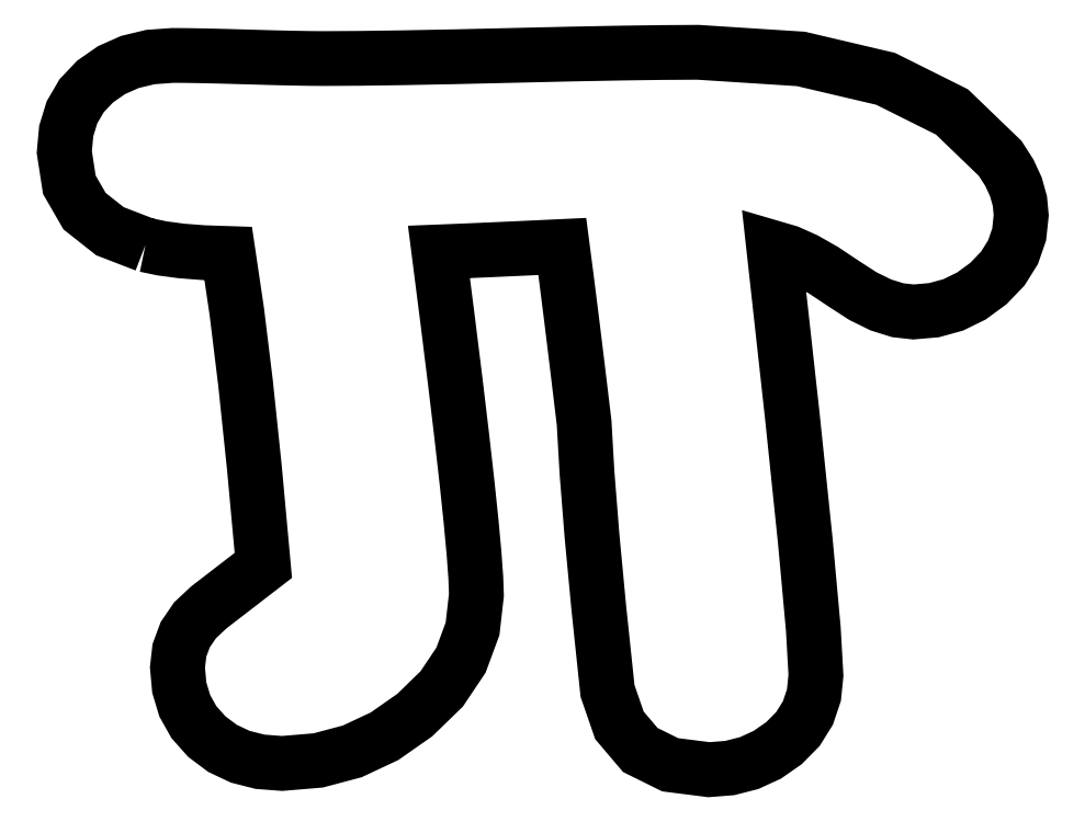
<metadata>
{"format":"dxf","ext":"dxf","renderer":"ezdxf+matplotlib","layout":"modelspace","background":"white","min_lineweight":24,"dpi":150}
</metadata>
<code>
0
SECTION
2
ENTITIES
0
LWPOLYLINE
8
Layer_1
90
121
70
0
10
6.835
20
33.13
30
0
10
8.006
20
32.88
30
0
10
9.371
20
32.7
30
0
10
10.93
20
32.58
30
0
10
12.68
20
32.52
30
0
10
13.29
20
28.39
30
0
10
13.9
20
23.34
30
0
10
14.53
20
17.37
30
0
10
15.16
20
10.47
30
0
10
14.19
20
9.729
30
0
10
13.23
20
8.985
30
0
10
12.26
20
8.241
30
0
10
11.3
20
7.497
30
0
10
10.34
20
6.59
30
0
10
9.646
20
5.581
30
0
10
9.233
20
4.468
30
0
10
9.095
20
3.252
30
0
10
9.224
20
1.831
30
0
10
9.612
20
0.5443
30
0
10
10.26
20
-0.608
30
0
10
11.16
20
-1.626
30
0
10
12.27
20
-2.458
30
0
10
13.53
20
-3.052
30
0
10
14.93
20
-3.409
30
0
10
16.48
20
-3.528
30
0
10
19.03
20
-3.314
30
0
10
21.44
20
-2.673
30
0
10
23.72
20
-1.605
30
0
10
25.85
20
-0.1102
30
0
10
27.76
20
1.743
30
0
10
29.12
20
3.776
30
0
10
29.93
20
5.988
30
0
10
30.21
20
8.378
30
0
10
30.17
20
9.577
30
0
10
30.04
20
11.3
30
0
10
29.83
20
13.55
30
0
10
29.55
20
16.32
30
0
10
29.17
20
19.61
30
0
10
28.72
20
23.43
30
0
10
28.18
20
27.77
30
0
10
27.56
20
32.63
30
0
10
29.2
20
32.7
30
0
10
31.2
20
32.78
30
0
10
33.56
20
32.89
30
0
10
36.27
20
33.02
30
0
10
36.57
20
30.69
30
0
10
36.93
20
27.84
30
0
10
37.34
20
24.46
30
0
10
37.81
20
20.56
30
0
10
38.02
20
16.98
30
0
10
38.36
20
12.62
30
0
10
38.85
20
7.497
30
0
10
39.47
20
1.599
30
0
10
40.31
20
-0.8372
30
0
10
41.78
20
-2.577
30
0
10
43.89
20
-3.621
30
0
10
46.63
20
-3.969
30
0
10
48.1
20
-3.852
30
0
10
49.47
20
-3.5
30
0
10
50.75
20
-2.915
30
0
10
51.92
20
-2.095
30
0
10
52.91
20
-1.092
30
0
10
53.62
20
0.04135
30
0
10
54.04
20
1.306
30
0
10
54.18
20
2.701
30
0
10
54
20
5.994
30
0
10
53.44
20
12.13
30
0
10
52.51
20
21.1
30
0
10
51.21
20
32.91
30
0
10
52.24
20
32.6
30
0
10
53.41
20
32.08
30
0
10
54.72
20
31.34
30
0
10
56.17
20
30.37
30
0
10
57.51
20
29.5
30
0
10
58.77
20
28.88
30
0
10
59.96
20
28.51
30
0
10
61.07
20
28.39
30
0
10
62.52
20
28.51
30
0
10
63.89
20
28.89
30
0
10
65.17
20
29.52
30
0
10
66.37
20
30.4
30
0
10
67.38
20
31.46
30
0
10
68.1
20
32.61
30
0
10
68.54
20
33.87
30
0
10
68.68
20
35.22
30
0
10
68.59
20
36.22
30
0
10
68.31
20
37.22
30
0
10
67.84
20
38.23
30
0
10
67.19
20
39.25
30
0
10
63.79
20
42.53
30
0
10
59.1
20
44.87
30
0
10
53.13
20
46.27
30
0
10
45.86
20
46.74
30
0
10
43.38
20
46.73
30
0
10
40.36
20
46.69
30
0
10
36.78
20
46.62
30
0
10
32.66
20
46.52
30
0
10
28.54
20
46.43
30
0
10
24.96
20
46.36
30
0
10
21.94
20
46.32
30
0
10
19.46
20
46.3
30
0
10
18.46
20
46.31
30
0
10
17.24
20
46.33
30
0
10
15.79
20
46.36
30
0
10
14.11
20
46.41
30
0
10
12.43
20
46.46
30
0
10
10.98
20
46.49
30
0
10
9.76
20
46.52
30
0
10
8.764
20
46.52
30
0
10
7.181
20
46.41
30
0
10
5.74
20
46.06
30
0
10
4.439
20
45.48
30
0
10
3.28
20
44.68
30
0
10
2.327
20
43.67
30
0
10
1.647
20
42.51
30
0
10
1.239
20
41.18
30
0
10
1.102
20
39.69
30
0
10
1.461
20
37.38
30
0
10
2.536
20
35.51
30
0
10
4.327
20
34.1
30
0
10
6.835
20
33.13
30
0
0
ENDSEC
0
EOF

</code>
